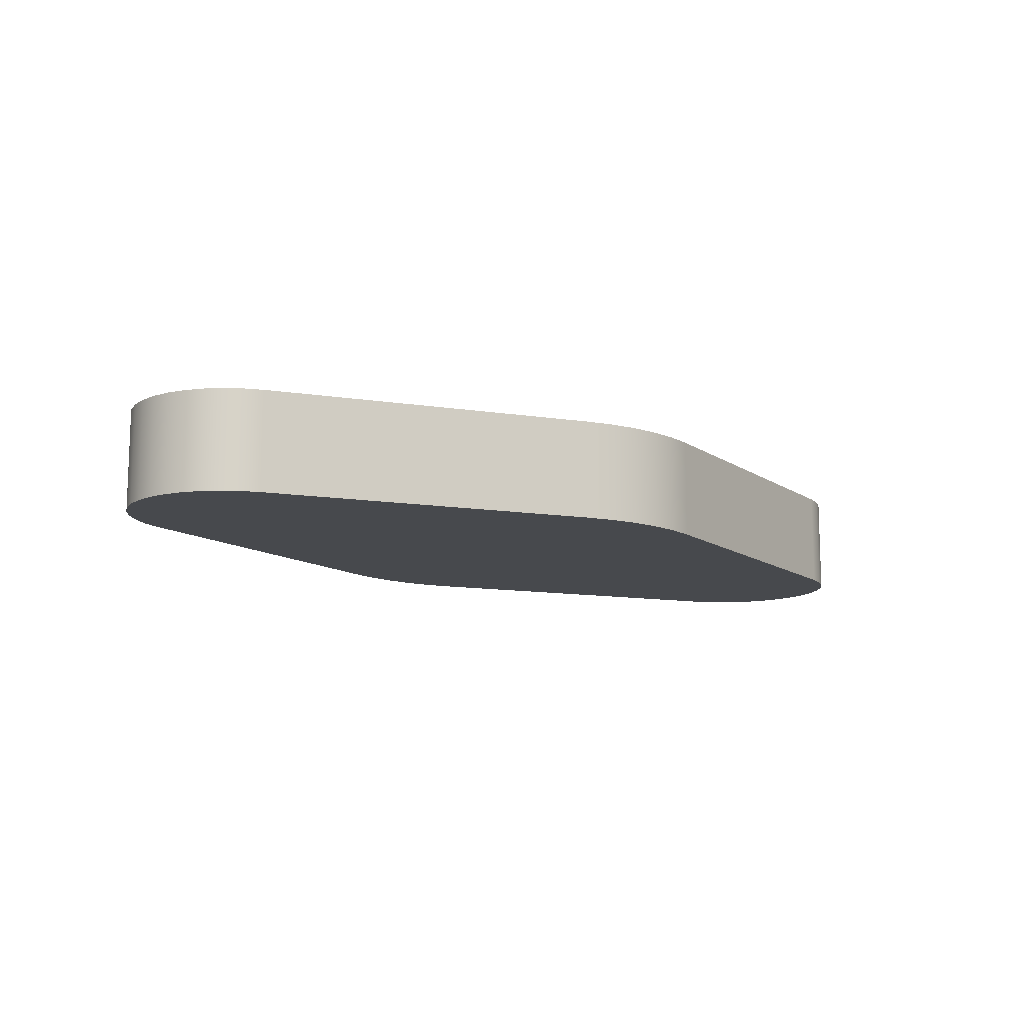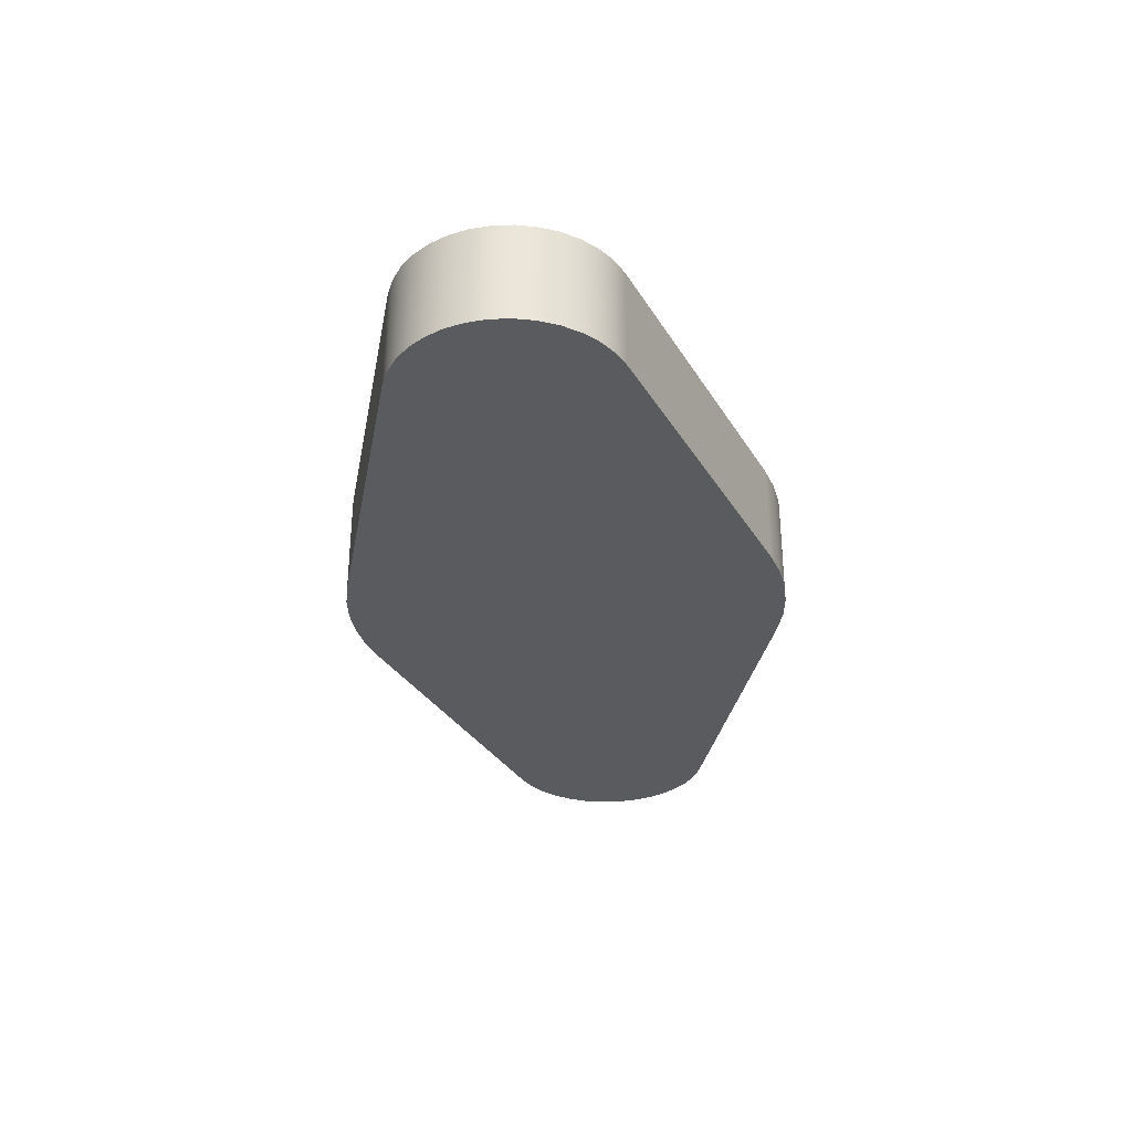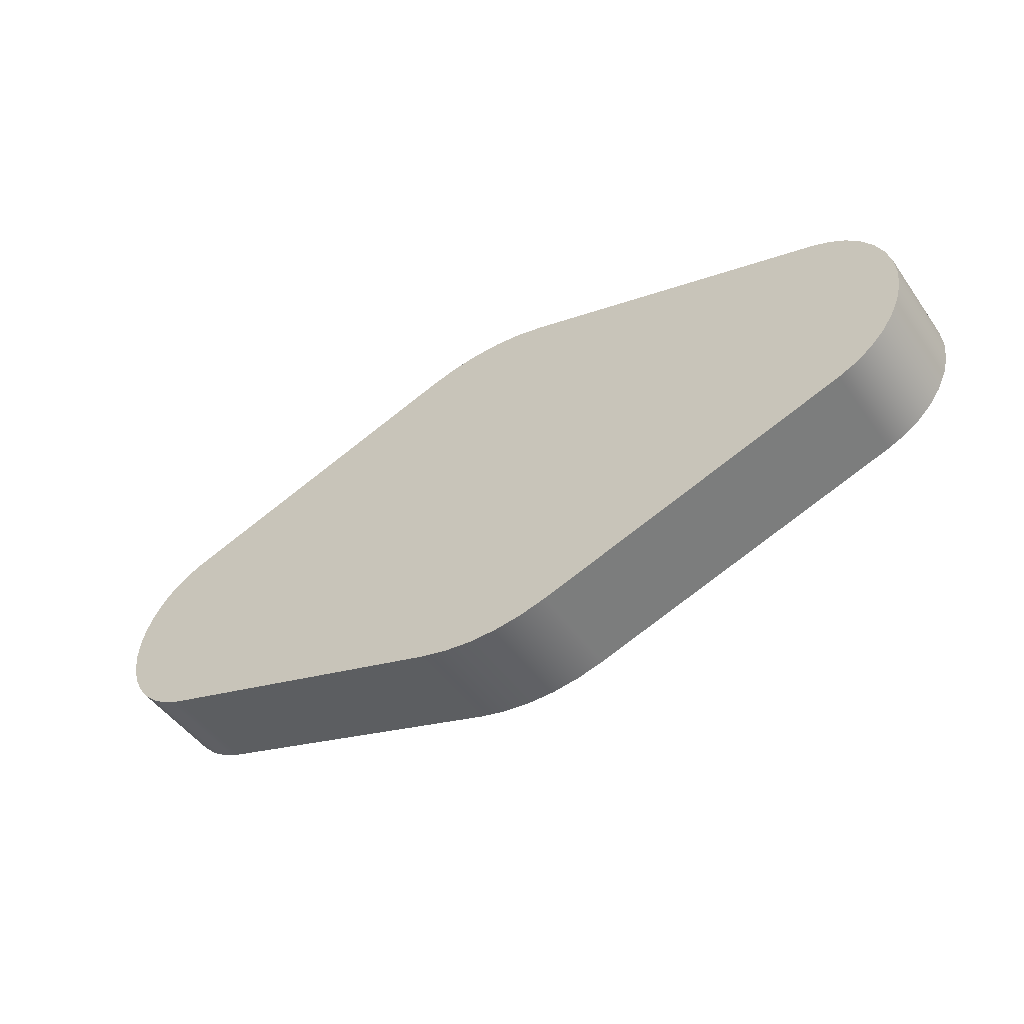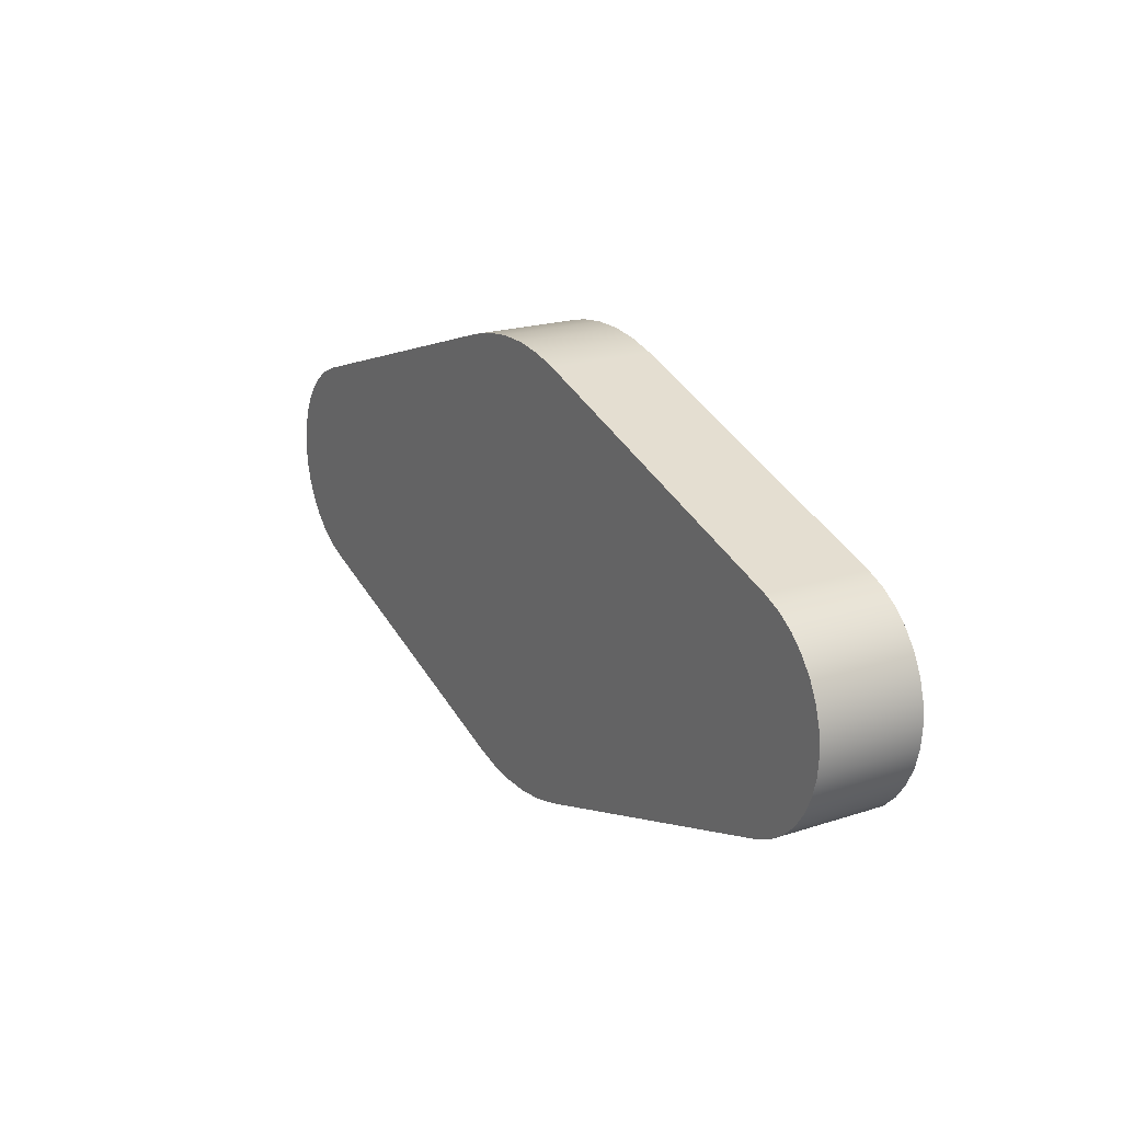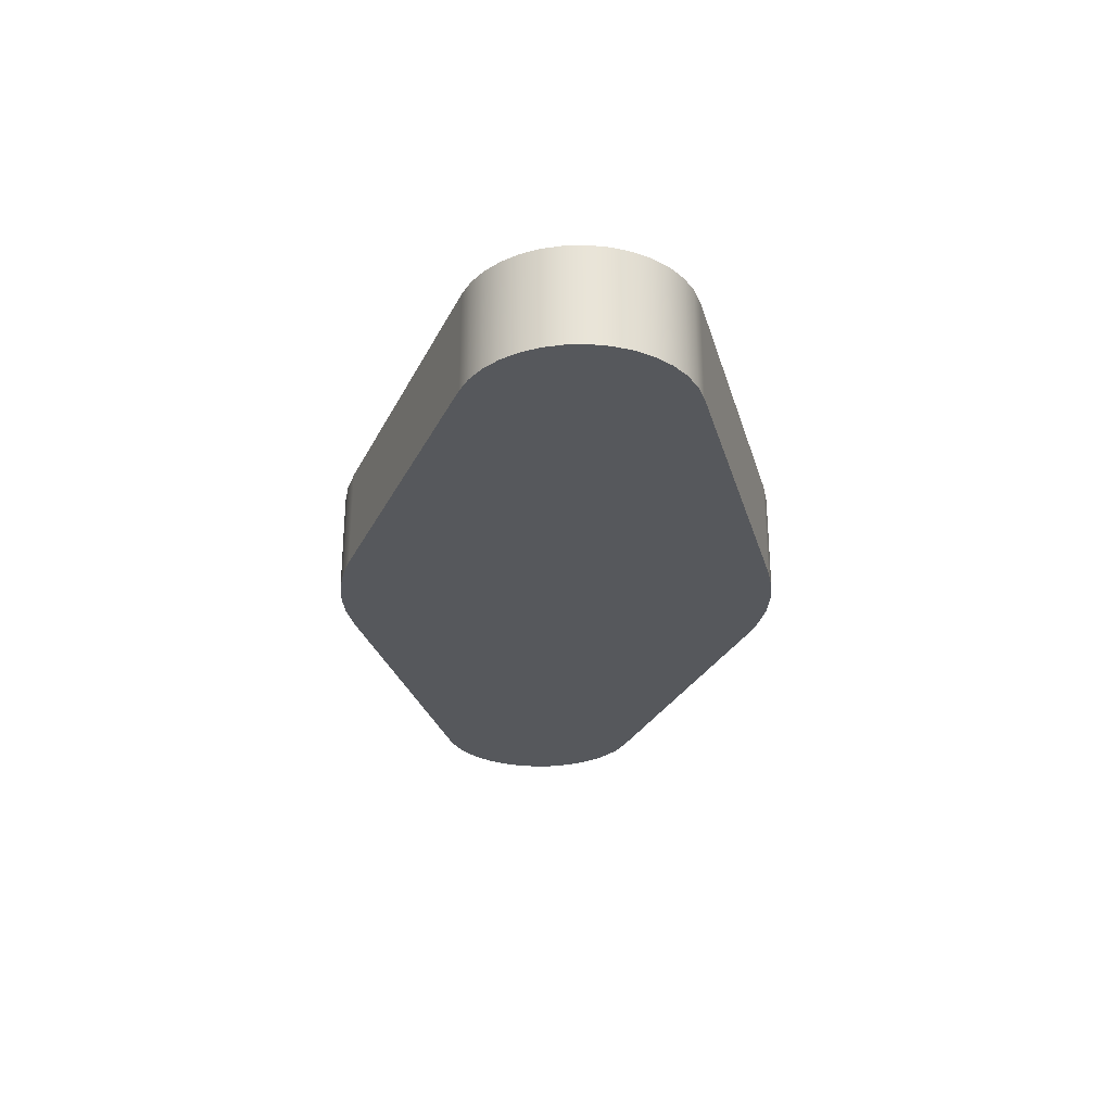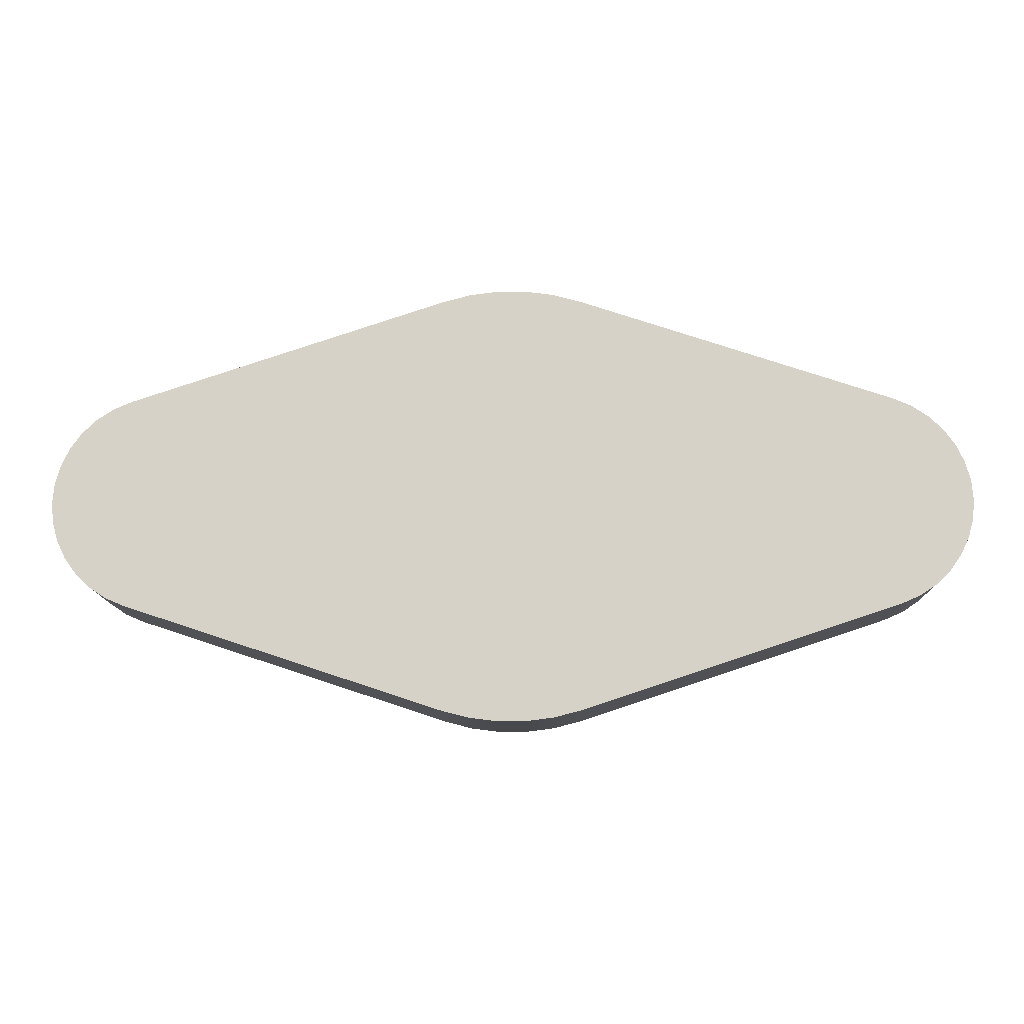
<metadata>
{"format":"obj","ext":"obj","renderer":"f3d","projection":"perspective","resolution":1024,"background":"white","views":[{"elev":-12.1,"azim":141.3,"up":"+Y"},{"elev":-32.0,"azim":97.8,"up":"+Y"},{"elev":-48.4,"azim":-146.4,"up":"+Z"},{"elev":20.2,"azim":59.1,"up":"+Z"},{"elev":-28.1,"azim":-93.3,"up":"+Y"},{"elev":-12.4,"azim":1.0,"up":"+Z"}]}
</metadata>
<code>
v -0.6914 0 2.089
v -0.4194 0 2.16
v -0.1406 0 2.196
v 0.1406 0 2.196
v 0.4194 0 2.16
v 0.6914 0 2.089
v 0.6914 1 2.089
v 0.4194 1 2.16
v 0.1406 1 2.196
v -0.1406 1 2.196
v -0.4194 1 2.16
v -0.6914 1 2.089
v -3.846 0 1.044
v -0.6914 0 2.089
v -0.6914 1 2.089
v -3.846 1 1.044
v -3.846 0 -1.044
v -4.026 0 -0.9662
v -4.189 0 -0.8573
v -4.331 0 -0.7211
v -4.446 0 -0.562
v -4.53 0 -0.3849
v -4.582 0 -0.1956
v -4.6 0 -1.039e-07
v -4.582 0 0.1956
v -4.53 0 0.3849
v -4.446 0 0.562
v -4.331 0 0.7211
v -4.189 0 0.8573
v -4.026 0 0.9662
v -3.846 0 1.044
v -3.846 1 1.044
v -4.026 1 0.9662
v -4.189 1 0.8573
v -4.331 1 0.7211
v -4.446 1 0.562
v -4.53 1 0.3849
v -4.582 1 0.1956
v -4.6 1 -1.039e-07
v -4.582 1 -0.1956
v -4.53 1 -0.3849
v -4.446 1 -0.562
v -4.331 1 -0.7211
v -4.189 1 -0.8573
v -4.026 1 -0.9662
v -3.846 1 -1.044
v -0.6914 0 -2.089
v -3.846 0 -1.044
v -3.846 1 -1.044
v -0.6914 1 -2.089
v 0.6914 0 -2.089
v 0.4194 0 -2.16
v 0.1406 0 -2.196
v -0.1406 0 -2.196
v -0.4194 0 -2.16
v -0.6914 0 -2.089
v -0.6914 1 -2.089
v -0.4194 1 -2.16
v -0.1406 1 -2.196
v 0.1406 1 -2.196
v 0.4194 1 -2.16
v 0.6914 1 -2.089
v 3.846 0 -1.044
v 0.6914 0 -2.089
v 0.6914 1 -2.089
v 3.846 1 -1.044
v 3.846 0 1.044
v 4.026 0 0.9662
v 4.189 0 0.8573
v 4.331 0 0.7211
v 4.446 0 0.5619
v 4.53 0 0.3849
v 4.582 0 0.1956
v 4.6 0 0
v 4.582 0 -0.1956
v 4.53 0 -0.3849
v 4.446 0 -0.5619
v 4.331 0 -0.7211
v 4.189 0 -0.8573
v 4.026 0 -0.9662
v 3.846 0 -1.044
v 3.846 1 -1.044
v 4.026 1 -0.9662
v 4.189 1 -0.8573
v 4.331 1 -0.7211
v 4.446 1 -0.5619
v 4.53 1 -0.3849
v 4.582 1 -0.1956
v 4.6 1 0
v 4.582 1 0.1956
v 4.53 1 0.3849
v 4.446 1 0.5619
v 4.331 1 0.7211
v 4.189 1 0.8573
v 4.026 1 0.9662
v 3.846 1 1.044
v 0.6914 0 2.089
v 3.846 0 1.044
v 3.846 1 1.044
v 0.6914 1 2.089
v 0.6914 1 2.089
v 3.846 1 1.044
v 4.026 1 0.9662
v 4.189 1 0.8573
v 4.331 1 0.7211
v 4.446 1 0.5619
v 4.53 1 0.3849
v 4.582 1 0.1956
v 4.6 1 0
v 4.582 1 -0.1956
v 4.53 1 -0.3849
v 4.446 1 -0.5619
v 4.331 1 -0.7211
v 4.189 1 -0.8573
v 4.026 1 -0.9662
v 3.846 1 -1.044
v 0.6914 1 -2.089
v 0.4194 1 -2.16
v 0.1406 1 -2.196
v -0.1406 1 -2.196
v -0.4194 1 -2.16
v -0.6914 1 -2.089
v -3.846 1 -1.044
v -4.026 1 -0.9662
v -4.189 1 -0.8573
v -4.331 1 -0.7211
v -4.446 1 -0.562
v -4.53 1 -0.3849
v -4.582 1 -0.1956
v -4.6 1 -1.039e-07
v -4.582 1 0.1956
v -4.53 1 0.3849
v -4.446 1 0.562
v -4.331 1 0.7211
v -4.189 1 0.8573
v -4.026 1 0.9662
v -3.846 1 1.044
v -0.6914 1 2.089
v -0.4194 1 2.16
v -0.1406 1 2.196
v 0.1406 1 2.196
v 0.4194 1 2.16
v 3.846 0 1.044
v 0.6914 0 2.089
v 0.4194 0 2.16
v 0.1406 0 2.196
v -0.1406 0 2.196
v -0.4194 0 2.16
v -0.6914 0 2.089
v -3.846 0 1.044
v -4.026 0 0.9662
v -4.189 0 0.8573
v -4.331 0 0.7211
v -4.446 0 0.562
v -4.53 0 0.3849
v -4.582 0 0.1956
v -4.6 0 -1.039e-07
v -4.582 0 -0.1956
v -4.53 0 -0.3849
v -4.446 0 -0.562
v -4.331 0 -0.7211
v -4.189 0 -0.8573
v -4.026 0 -0.9662
v -3.846 0 -1.044
v -0.6914 0 -2.089
v -0.4194 0 -2.16
v -0.1406 0 -2.196
v 0.1406 0 -2.196
v 0.4194 0 -2.16
v 0.6914 0 -2.089
v 3.846 0 -1.044
v 4.026 0 -0.9662
v 4.189 0 -0.8573
v 4.331 0 -0.7211
v 4.446 0 -0.5619
v 4.53 0 -0.3849
v 4.582 0 -0.1956
v 4.6 0 0
v 4.582 0 0.1956
v 4.53 0 0.3849
v 4.446 0 0.5619
v 4.331 0 0.7211
v 4.189 0 0.8573
v 4.026 0 0.9662
g 3922a01c-e309-11ea-a297-54bf646e7e1f
f 12 1 11
f 11 1 2
f 11 2 10
f 10 2 3
f 10 3 9
f 9 3 4
f 9 4 8
f 8 4 5
f 8 5 7
f 7 5 6
g 3922ee2c-e309-11ea-aee1-54bf646e7e1f
f 13 14 16
f 16 14 15
g 39233c62-e309-11ea-9699-54bf646e7e1f
f 46 17 45
f 45 17 18
f 45 18 44
f 44 18 19
f 44 19 43
f 43 19 20
f 43 20 42
f 42 20 21
f 42 21 41
f 41 21 22
f 41 22 40
f 40 22 23
f 40 23 39
f 39 23 24
f 39 24 38
f 38 24 25
f 38 25 37
f 37 25 26
f 37 26 36
f 36 26 27
f 36 27 35
f 35 27 28
f 35 28 34
f 34 28 29
f 34 29 33
f 33 29 30
f 33 30 32
f 32 30 31
g 39238a64-e309-11ea-ba38-54bf646e7e1f
f 47 48 50
f 50 48 49
g 3923ff8c-e309-11ea-a93b-54bf646e7e1f
f 62 51 61
f 61 51 52
f 61 52 60
f 60 52 53
f 60 53 59
f 59 53 54
f 59 54 58
f 58 54 55
f 58 55 57
f 57 55 56
g 39244db0-e309-11ea-afcb-54bf646e7e1f
f 63 64 66
f 66 64 65
g 39249bd2-e309-11ea-9867-54bf646e7e1f
f 96 67 95
f 95 67 68
f 95 68 94
f 94 68 69
f 94 69 93
f 93 69 70
f 93 70 92
f 92 70 71
f 92 71 91
f 91 71 72
f 91 72 90
f 90 72 73
f 90 73 89
f 89 73 74
f 89 74 88
f 88 74 75
f 88 75 87
f 87 75 76
f 87 76 86
f 86 76 77
f 86 77 85
f 85 77 78
f 85 78 84
f 84 78 79
f 84 79 83
f 83 79 80
f 83 80 82
f 82 80 81
g 39251106-e309-11ea-858d-54bf646e7e1f
f 97 98 100
f 100 98 99
g 39258636-e309-11ea-8ff1-54bf646e7e1f
f 102 137 101
f 101 137 138
f 101 138 139
f 103 104 102
f 102 104 105
f 102 105 106
f 106 107 102
f 102 107 108
f 102 108 109
f 110 116 109
f 109 116 137
f 109 137 102
f 110 111 116
f 116 111 112
f 116 112 113
f 113 114 116
f 116 114 115
f 116 117 137
f 137 117 122
f 137 122 131
f 131 122 123
f 131 123 130
f 130 123 129
f 129 123 128
f 128 123 127
f 127 123 126
f 126 123 125
f 125 123 124
f 122 117 121
f 121 117 118
f 121 118 120
f 120 118 119
f 131 132 137
f 137 132 133
f 137 133 134
f 134 135 137
f 137 135 136
f 101 139 142
f 142 139 140
f 142 140 141
g 3925d442-e309-11ea-80b8-54bf646e7e1f
f 144 150 143
f 143 150 178
f 143 178 179
f 145 148 144
f 144 148 149
f 144 149 150
f 146 147 145
f 145 147 148
f 151 152 150
f 150 152 153
f 150 153 154
f 154 155 150
f 150 155 156
f 150 156 165
f 165 156 164
f 164 156 157
f 164 157 158
f 158 159 164
f 164 159 160
f 164 160 161
f 161 162 164
f 164 162 163
f 150 165 170
f 170 165 166
f 170 166 169
f 169 166 168
f 168 166 167
f 170 171 150
f 150 171 178
f 172 173 171
f 171 173 174
f 171 174 175
f 175 176 171
f 171 176 177
f 171 177 178
f 179 180 143
f 143 180 181
f 143 181 182
f 182 183 143
f 143 183 184

</code>
